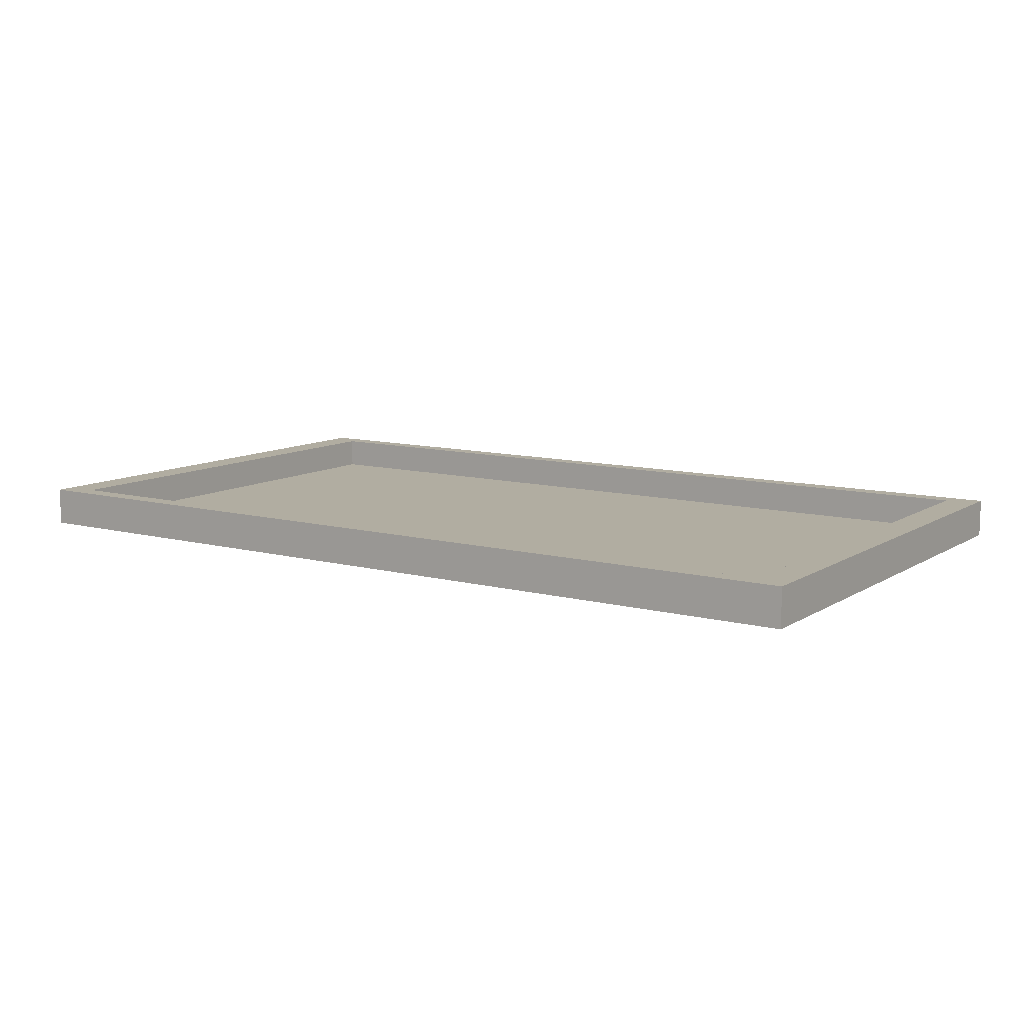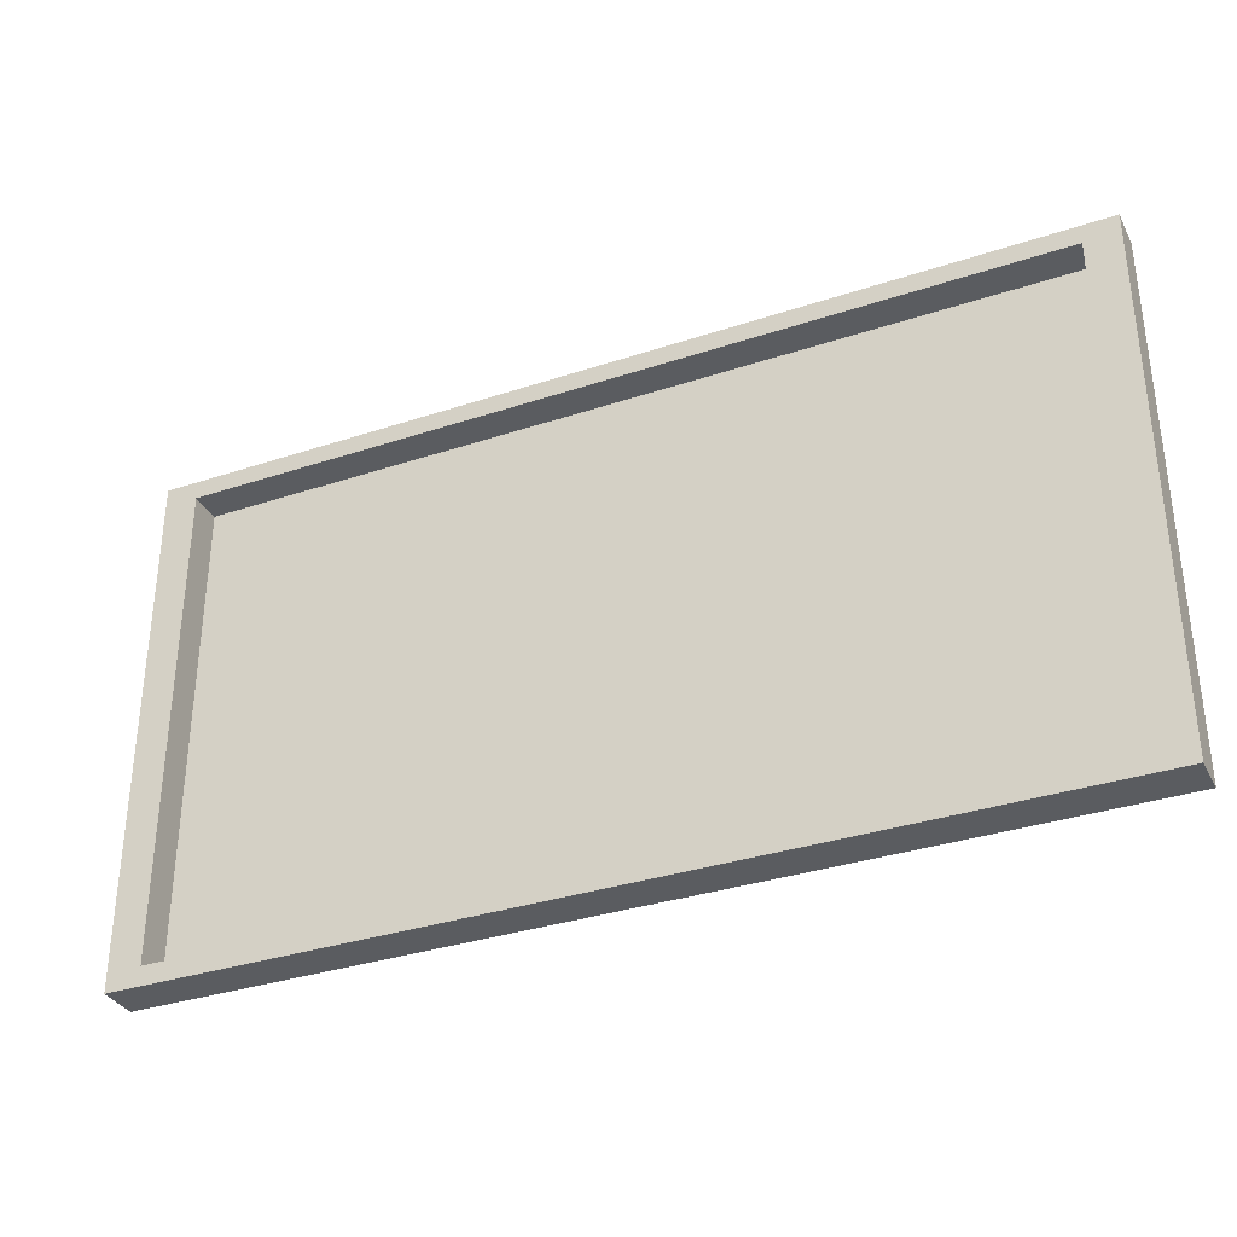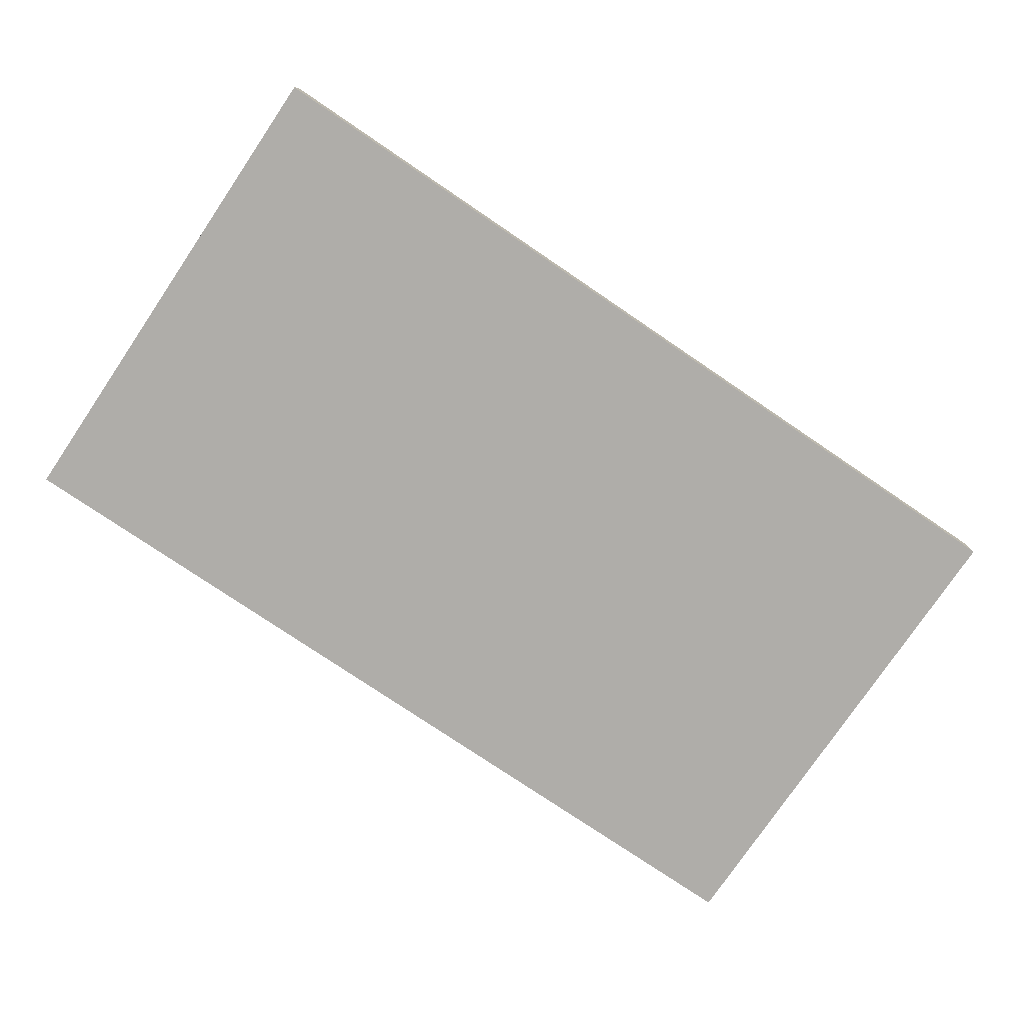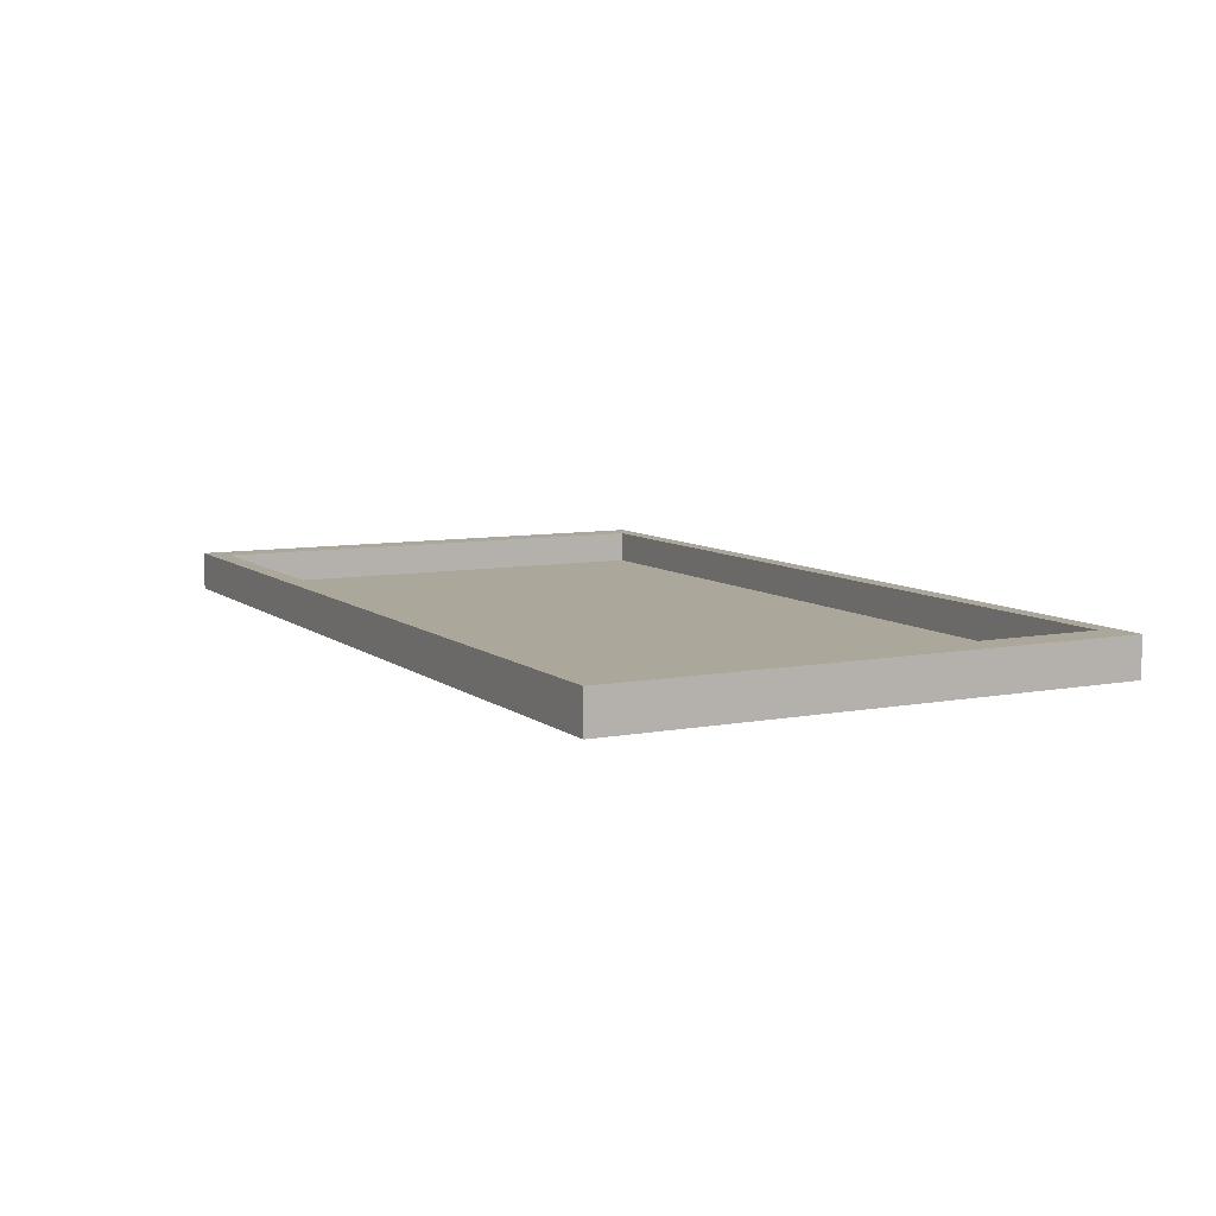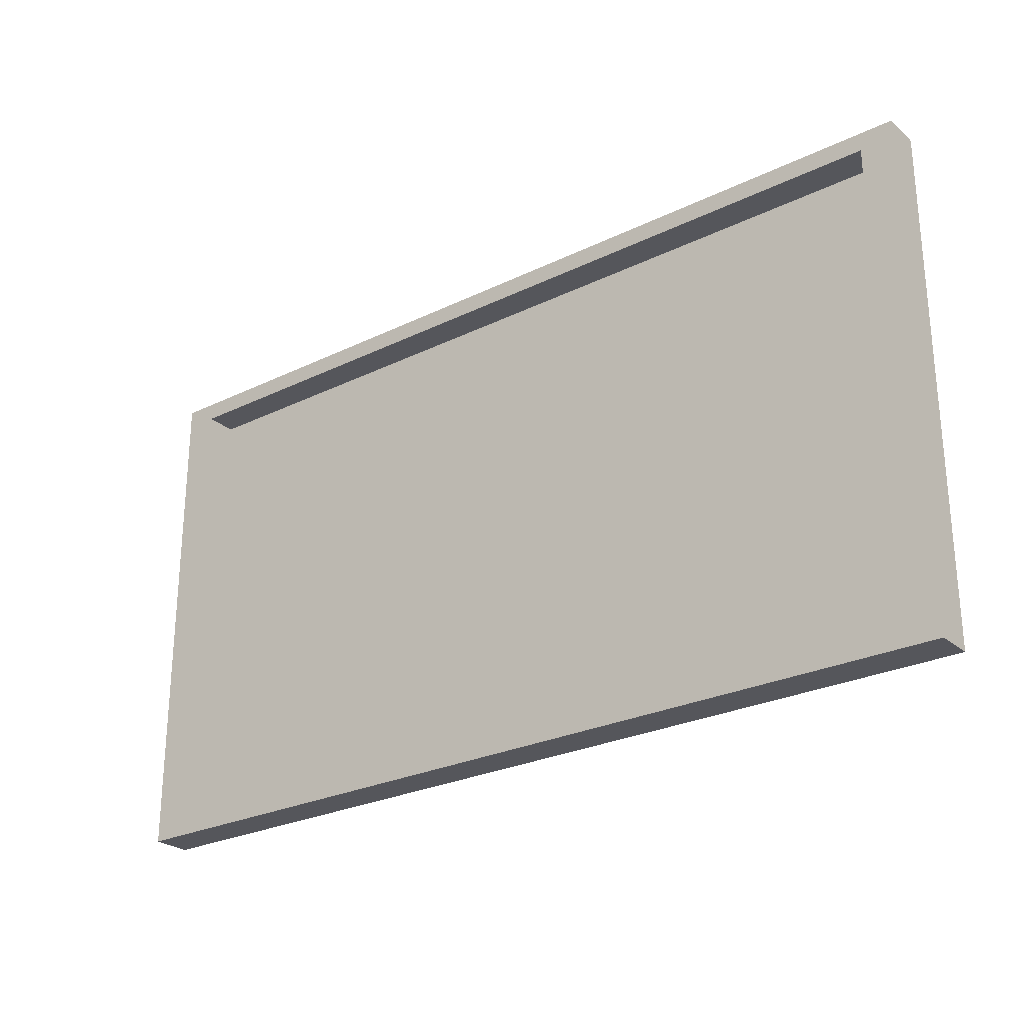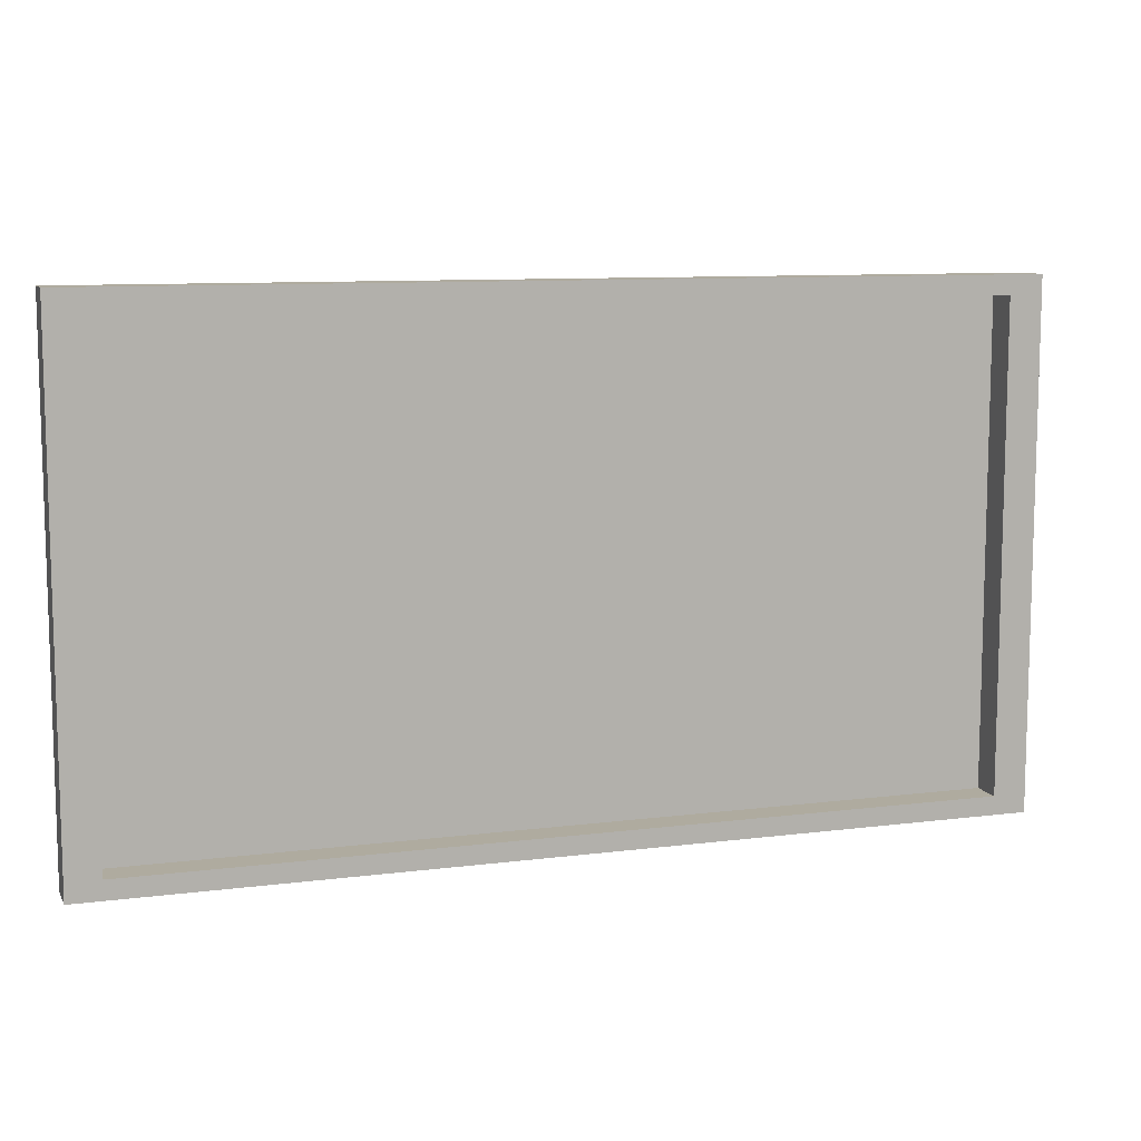
<metadata>
{"format":"obj","ext":"obj","renderer":"f3d","projection":"perspective","resolution":1024,"background":"white","views":[{"elev":10.4,"azim":-146.4,"up":"+Z"},{"elev":-33.8,"azim":24.3,"up":"+Y"},{"elev":-77.4,"azim":145.9,"up":"+Z"},{"elev":8.2,"azim":-117.6,"up":"+Z"},{"elev":-26.3,"azim":37.5,"up":"+Y"},{"elev":9.6,"azim":-18.4,"up":"+Y"}]}
</metadata>
<code>
o Cube
v 3.531 4 -0.15
v 3.531 0 -0.15
v 3.275 3.855 0.15
v 3.275 0.1451 0.15
v -3.531 4 -0.15
v -3.531 0 -0.15
v -3.275 3.855 0.15
v -3.275 0.1451 0.15
v -3.531 0 0.15
v -3.531 4 0.15
v 3.531 4 0.15
v 3.531 0 0.15
v -3.275 0.1451 -0.09802
v -3.275 3.855 -0.09802
v 3.275 3.855 -0.09802
v 3.275 0.1451 -0.09802
f 1 5 10 11
f 7 8 13 14
f 9 10 5 6
f 6 2 12 9
f 2 1 11 12
f 6 5 1 2
f 8 7 10 9
f 3 4 12 11
f 7 3 11 10
f 4 8 9 12
f 8 4 16 13
f 4 3 15 16
f 3 7 14 15
f 16 15 14 13

</code>
